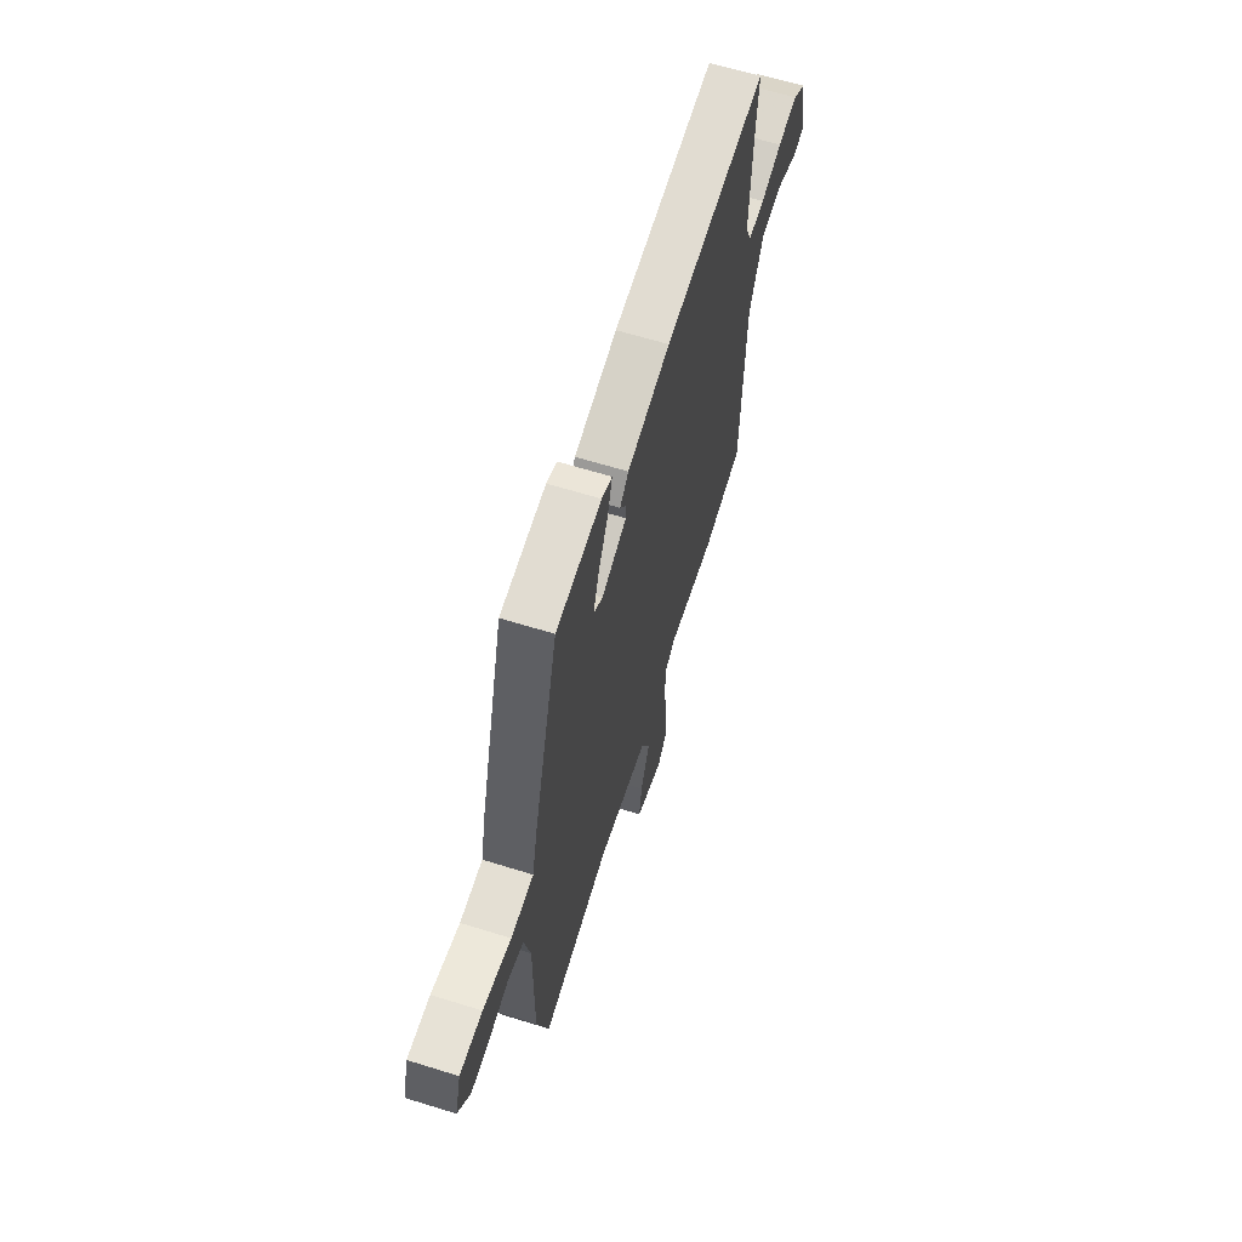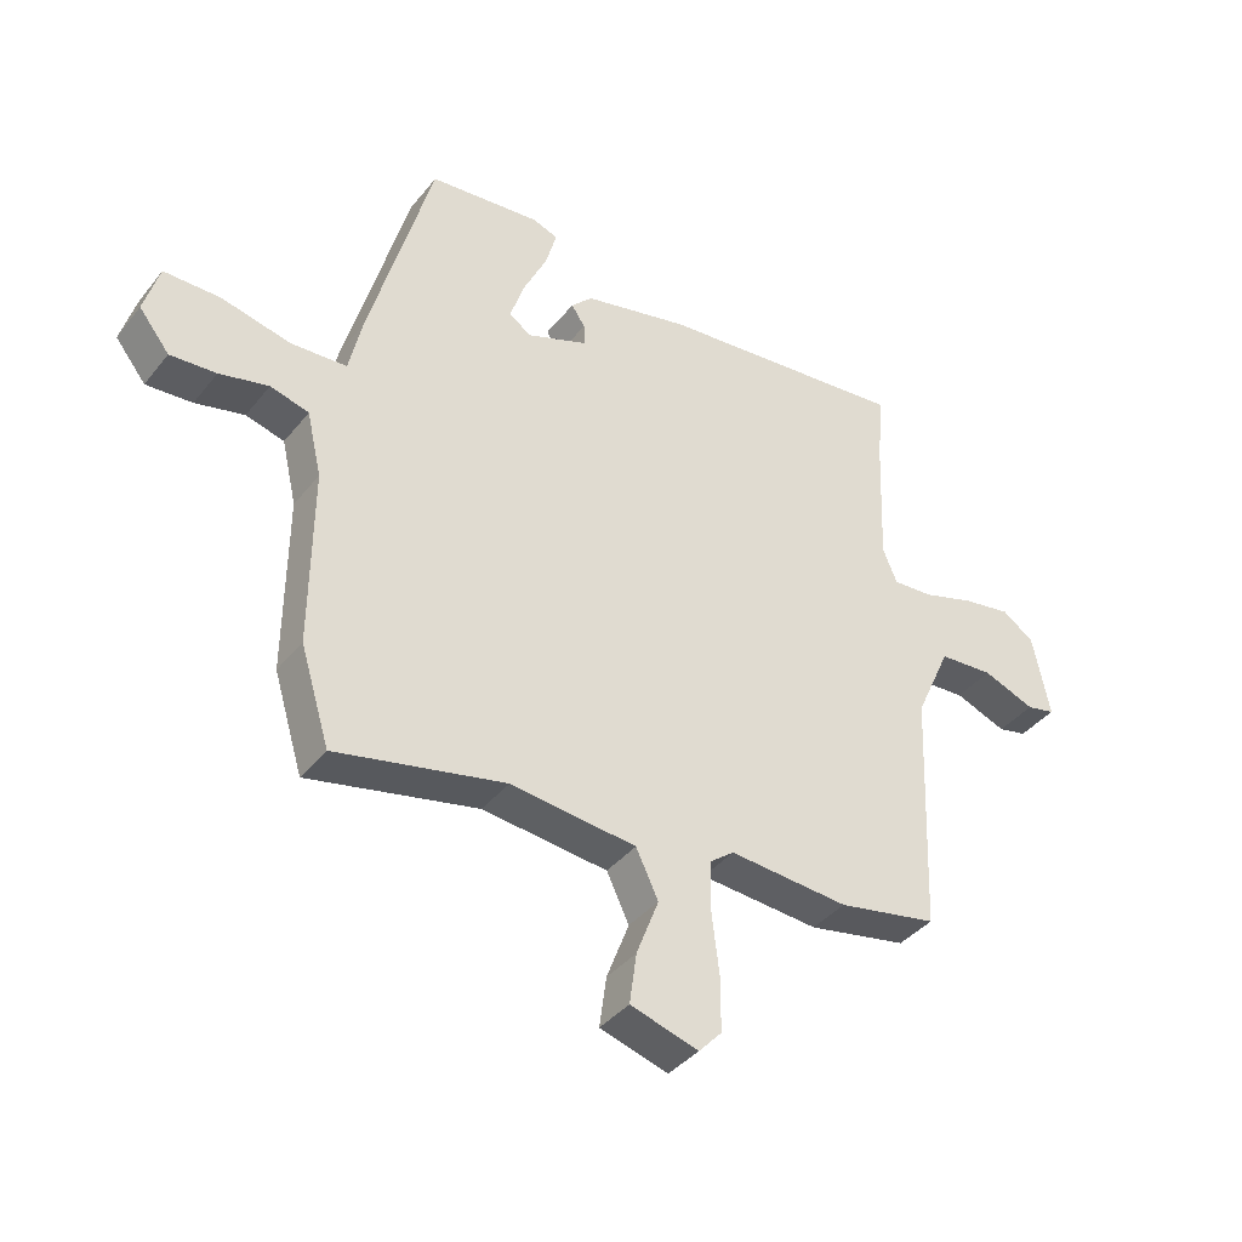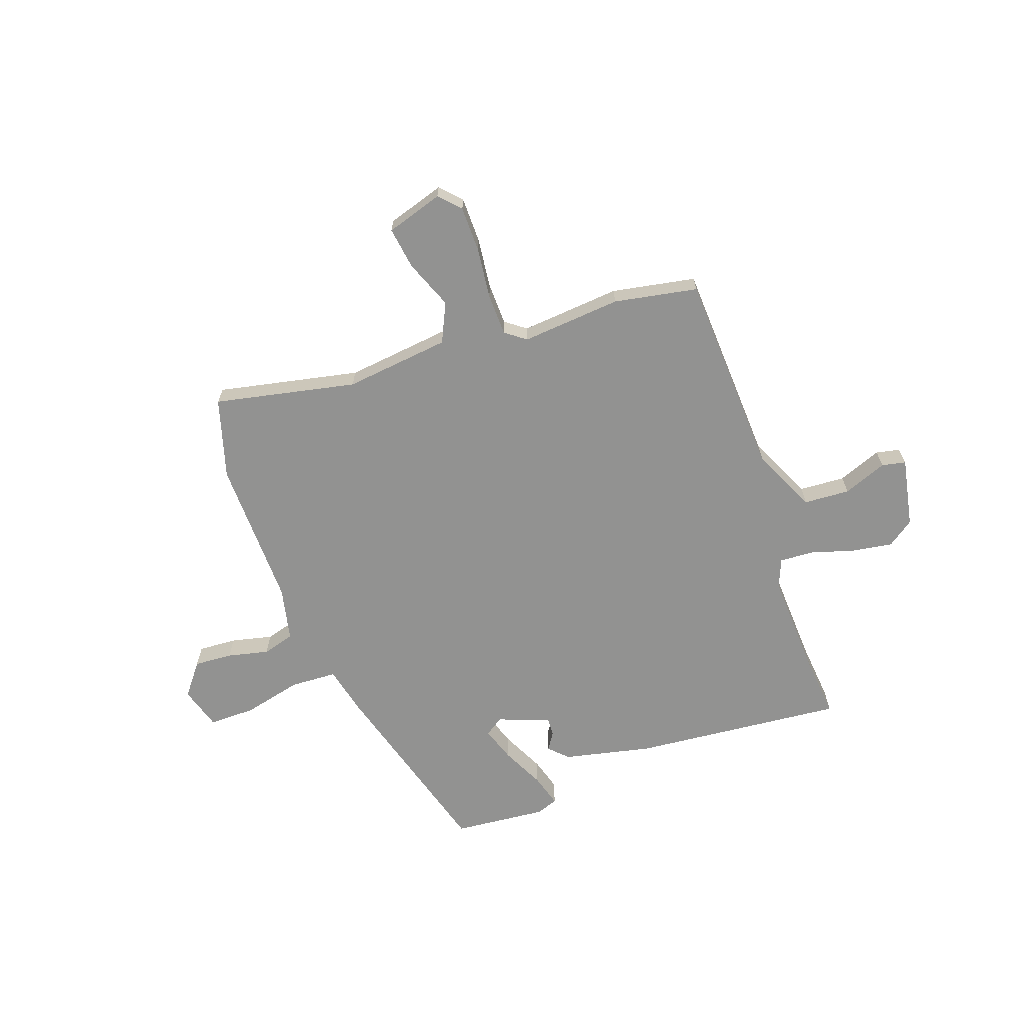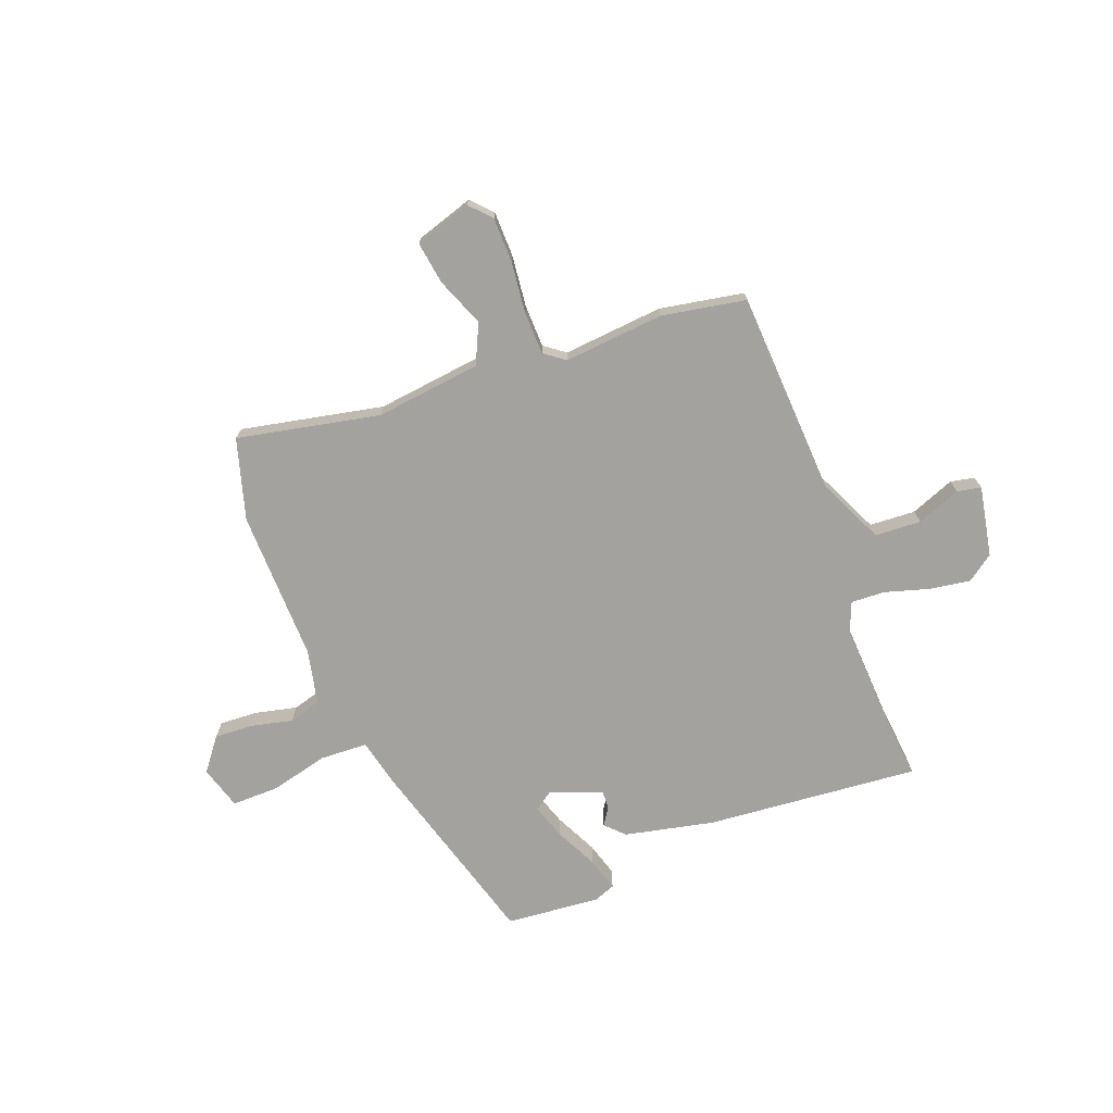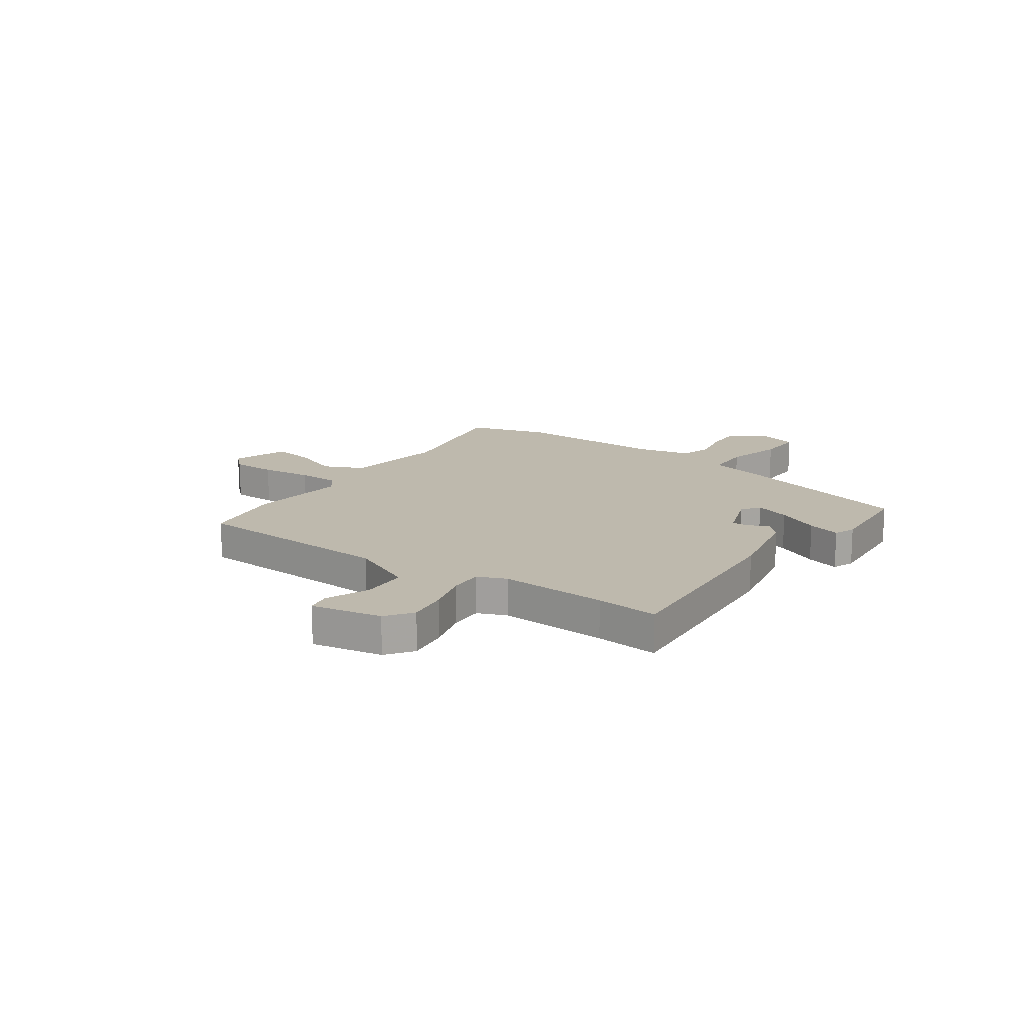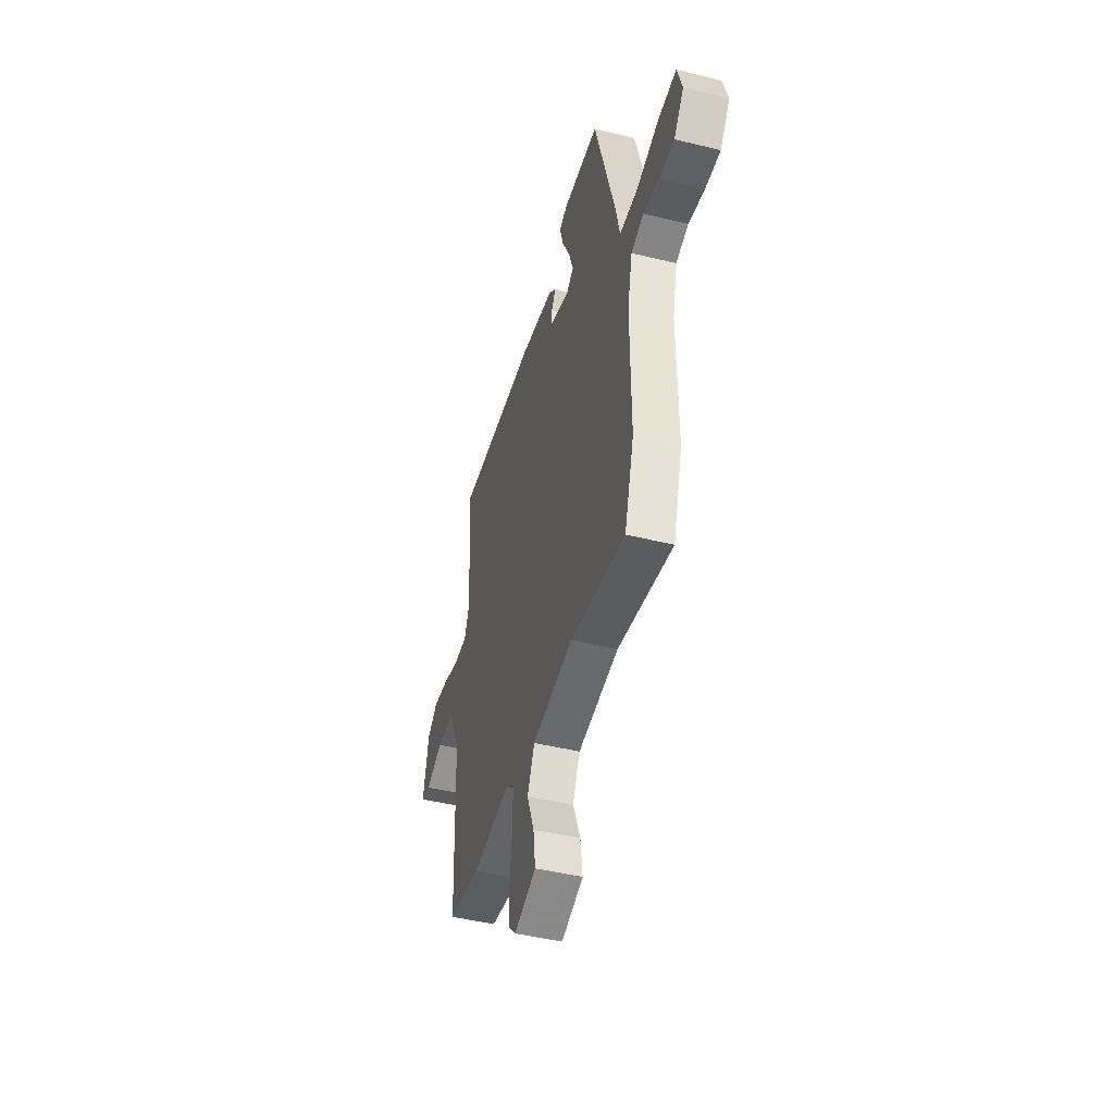
<metadata>
{"format":"obj","ext":"obj","renderer":"f3d","projection":"perspective","resolution":1024,"background":"white","views":[{"elev":63.1,"azim":107.5,"up":"+Z"},{"elev":-39.0,"azim":145.7,"up":"+Z"},{"elev":-66.2,"azim":-160.0,"up":"+Y"},{"elev":-72.6,"azim":-158.5,"up":"+Y"},{"elev":15.3,"azim":-53.9,"up":"+Y"},{"elev":-46.7,"azim":74.5,"up":"+Z"}]}
</metadata>
<code>
v 0.516 0.07 -0.448
v 0.469 0.07 -0.602
v 0.197 0.07 -0.543
v -0.005 0.07 -0.565
v -0.041 0.07 -0.64
v -0.005 0.07 -0.734
v 0.006 0.07 -0.815
v -0.103 0.07 -0.848
v -0.14 0.07 -0.808
v -0.14 0.07 -0.722
v -0.128 0.07 -0.623
v -0.129 0.07 -0.542
v -0.168 0.07 -0.512
v -0.36 0.07 -0.527
v -0.52 0.07 -0.496
v -0.536 0.07 -0.104
v -0.593 0.07 0.022
v -0.681 0.07 0.028
v -0.765 0.07 -0.004
v -0.811 0.07 0.006
v -0.784 0.07 0.14
v -0.733 0.07 0.176
v -0.655 0.07 0.163
v -0.571 0.07 0.137
v -0.506 0.07 0.133
v -0.483 0.07 0.188
v -0.491 0.07 0.393
v -0.501 0.07 0.512
v -0.094 0.07 0.471
v 0.076 0.07 0.432
v 0.11 0.07 0.397
v 0.088 0.07 0.364
v 0.086 0.07 0.329
v 0.185 0.07 0.291
v 0.221 0.07 0.315
v 0.199 0.07 0.383
v 0.16 0.07 0.465
v 0.142 0.07 0.529
v 0.183 0.07 0.544
v 0.363 0.07 0.526
v 0.465 0.07 0.157
v 0.486 0.07 0.062
v 0.576 0.07 0.057
v 0.688 0.07 0.083
v 0.778 0.07 0.083
v 0.802 0.07 0
v 0.753 0.07 -0.062
v 0.679 0.07 -0.057
v 0.6 0.07 -0.038
v 0.538 0.07 -0.055
v 0.514 0.07 -0.159
v 0.516 0 -0.448
v 0.469 0 -0.602
v 0.197 0 -0.543
v -0.005 0 -0.565
v -0.041 0 -0.64
v -0.005 0 -0.734
v 0.006 0 -0.815
v -0.103 0 -0.848
v -0.14 0 -0.808
v -0.14 0 -0.722
v -0.128 0 -0.623
v -0.129 0 -0.542
v -0.168 0 -0.512
v -0.36 0 -0.527
v -0.52 0 -0.496
v -0.536 0 -0.104
v -0.593 0 0.022
v -0.681 0 0.028
v -0.765 0 -0.004
v -0.811 0 0.006
v -0.784 0 0.14
v -0.733 0 0.176
v -0.655 0 0.163
v -0.571 0 0.137
v -0.506 0 0.133
v -0.483 0 0.188
v -0.491 0 0.393
v -0.501 0 0.512
v -0.094 0 0.471
v 0.076 0 0.432
v 0.11 0 0.397
v 0.088 0 0.364
v 0.086 0 0.329
v 0.185 0 0.291
v 0.221 0 0.315
v 0.199 0 0.383
v 0.16 0 0.465
v 0.142 0 0.529
v 0.183 0 0.544
v 0.363 0 0.526
v 0.465 0 0.157
v 0.486 0 0.062
v 0.576 0 0.057
v 0.688 0 0.083
v 0.778 0 0.083
v 0.802 0 0
v 0.753 0 -0.062
v 0.679 0 -0.057
v 0.6 0 -0.038
v 0.538 0 -0.055
v 0.514 0 -0.159
f 46 47 48 49
f 44 45 46 49
f 43 44 49 50
f 42 43 50
f 39 40 41 42
f 39 42 50 51
f 36 37 38 39
f 35 36 39 51
f 29 30 31 32
f 27 28 29 32
f 26 27 32 33
f 25 26 33 34
f 21 22 23 24
f 21 24 25
f 18 19 20 21
f 17 18 21 25
f 16 17 25 34
f 13 14 15 16
f 12 13 16 34
f 8 9 10 11
f 5 6 7 8
f 5 8 11 12
f 51 1 2 3
f 51 3 4
f 35 51 4
f 12 34 35
f 4 5 12 35
f 100 99 98 97
f 100 97 96 95
f 101 100 95 94
f 101 94 93
f 93 92 91 90
f 102 101 93 90
f 90 89 88 87
f 102 90 87 86
f 83 82 81 80
f 83 80 79 78
f 84 83 78 77
f 85 84 77 76
f 75 74 73 72
f 76 75 72
f 72 71 70 69
f 76 72 69 68
f 85 76 68 67
f 67 66 65 64
f 85 67 64 63
f 62 61 60 59
f 59 58 57 56
f 63 62 59 56
f 54 53 52 102
f 55 54 102
f 55 102 86
f 86 85 63
f 86 63 56 55
f 1 52 53 2
f 2 53 54 3
f 3 54 55 4
f 4 55 56 5
f 5 56 57 6
f 6 57 58 7
f 7 58 59 8
f 8 59 60 9
f 9 60 61 10
f 10 61 62 11
f 11 62 63 12
f 12 63 64 13
f 13 64 65 14
f 14 65 66 15
f 15 66 67 16
f 16 67 68 17
f 17 68 69 18
f 18 69 70 19
f 19 70 71 20
f 20 71 72 21
f 21 72 73 22
f 22 73 74 23
f 23 74 75 24
f 24 75 76 25
f 25 76 77 26
f 26 77 78 27
f 27 78 79 28
f 28 79 80 29
f 29 80 81 30
f 30 81 82 31
f 31 82 83 32
f 32 83 84 33
f 33 84 85 34
f 34 85 86 35
f 35 86 87 36
f 36 87 88 37
f 37 88 89 38
f 38 89 90 39
f 39 90 91 40
f 40 91 92 41
f 41 92 93 42
f 42 93 94 43
f 43 94 95 44
f 44 95 96 45
f 45 96 97 46
f 46 97 98 47
f 47 98 99 48
f 48 99 100 49
f 49 100 101 50
f 50 101 102 51
f 51 102 52 1

</code>
